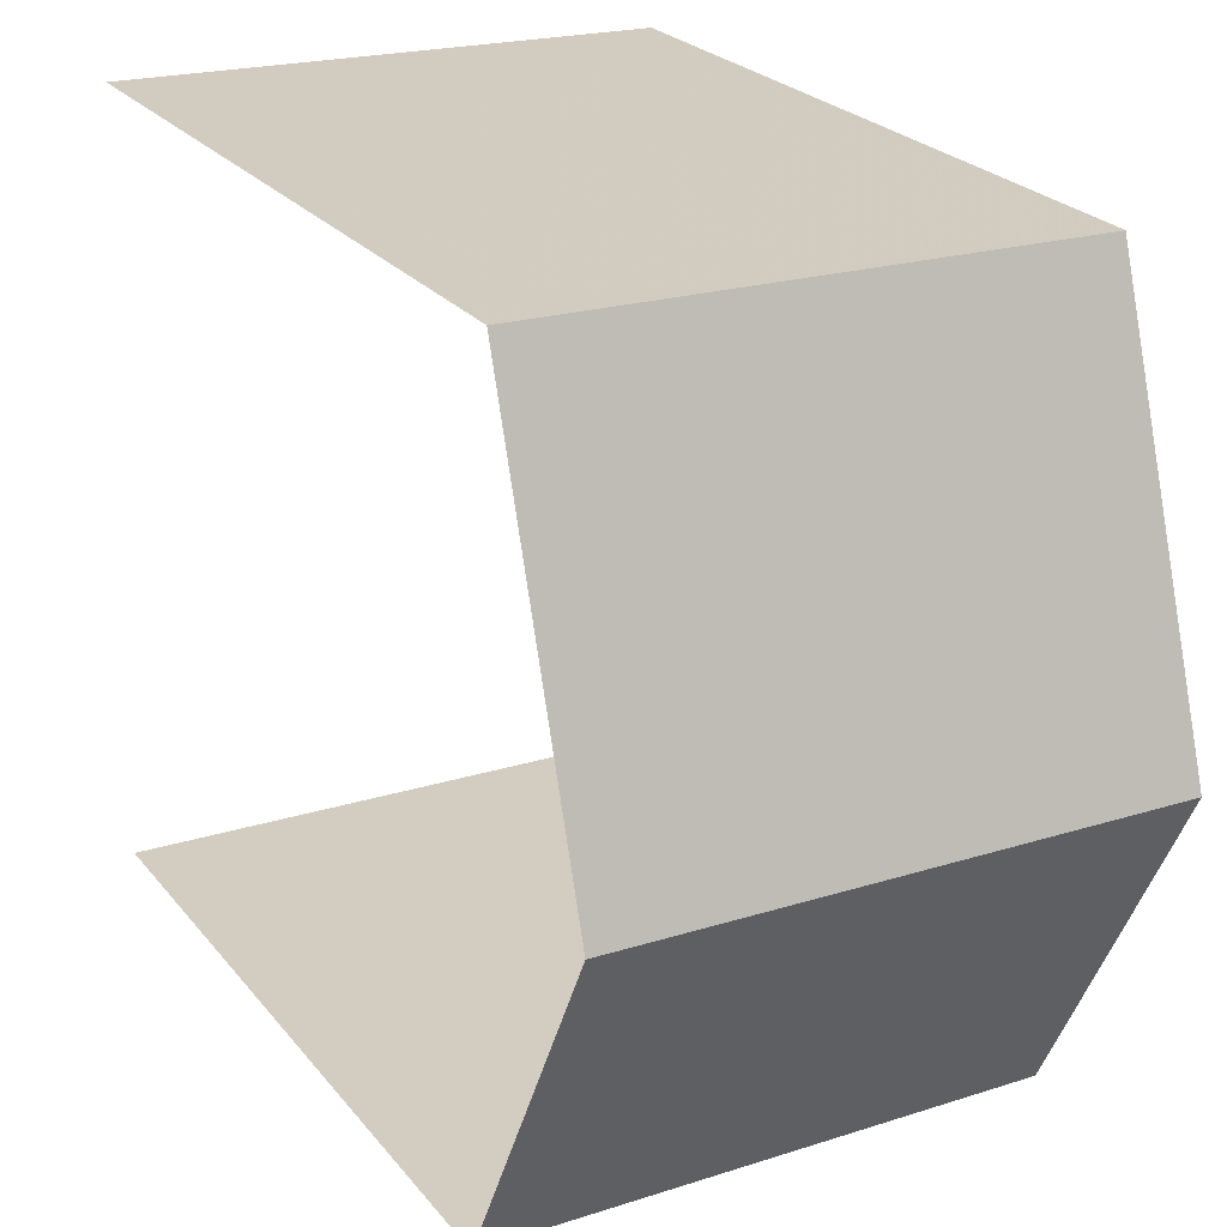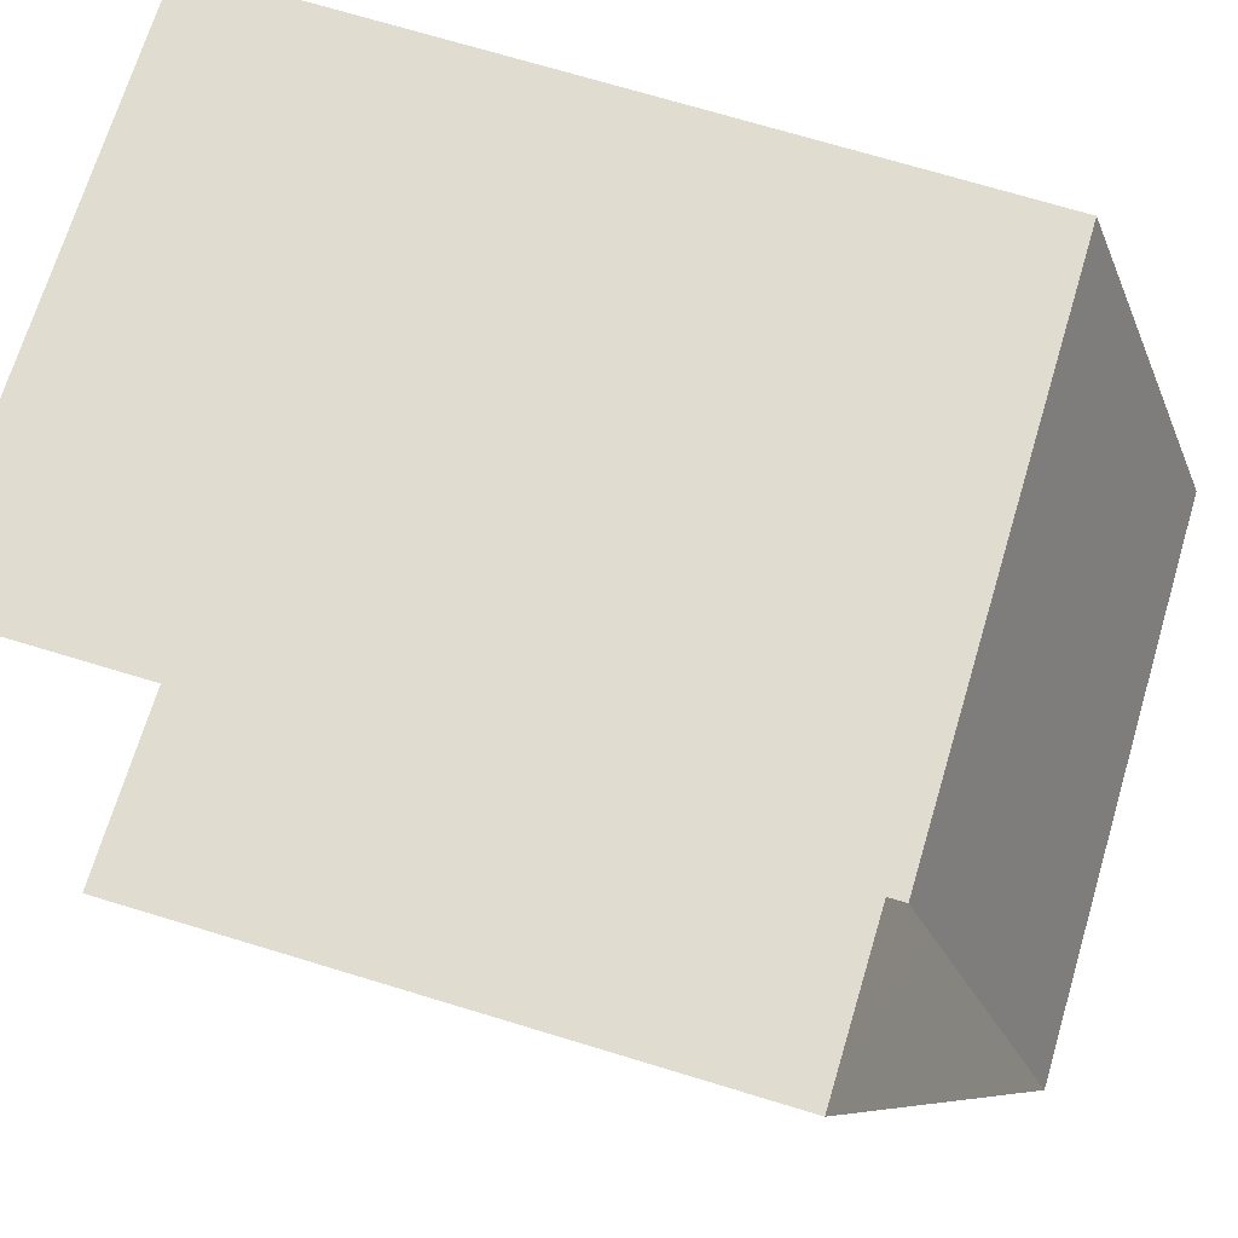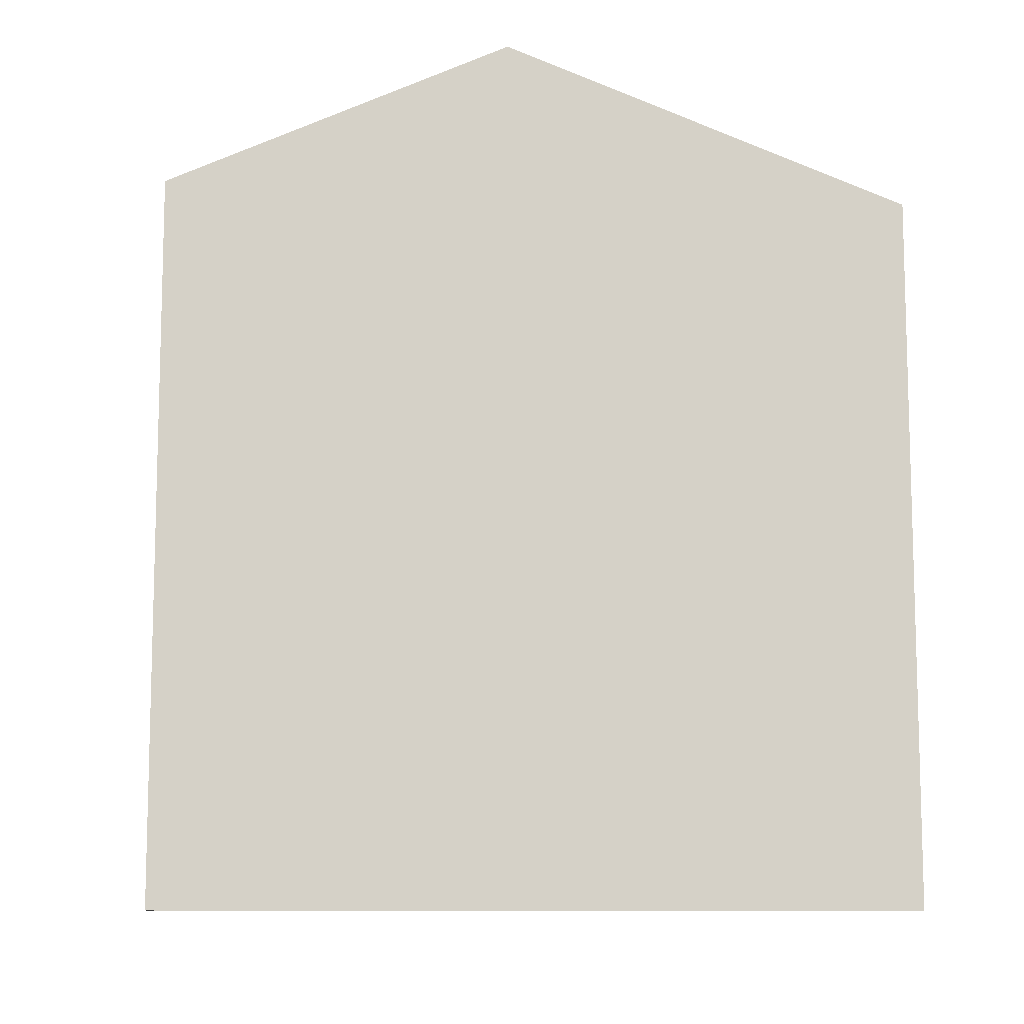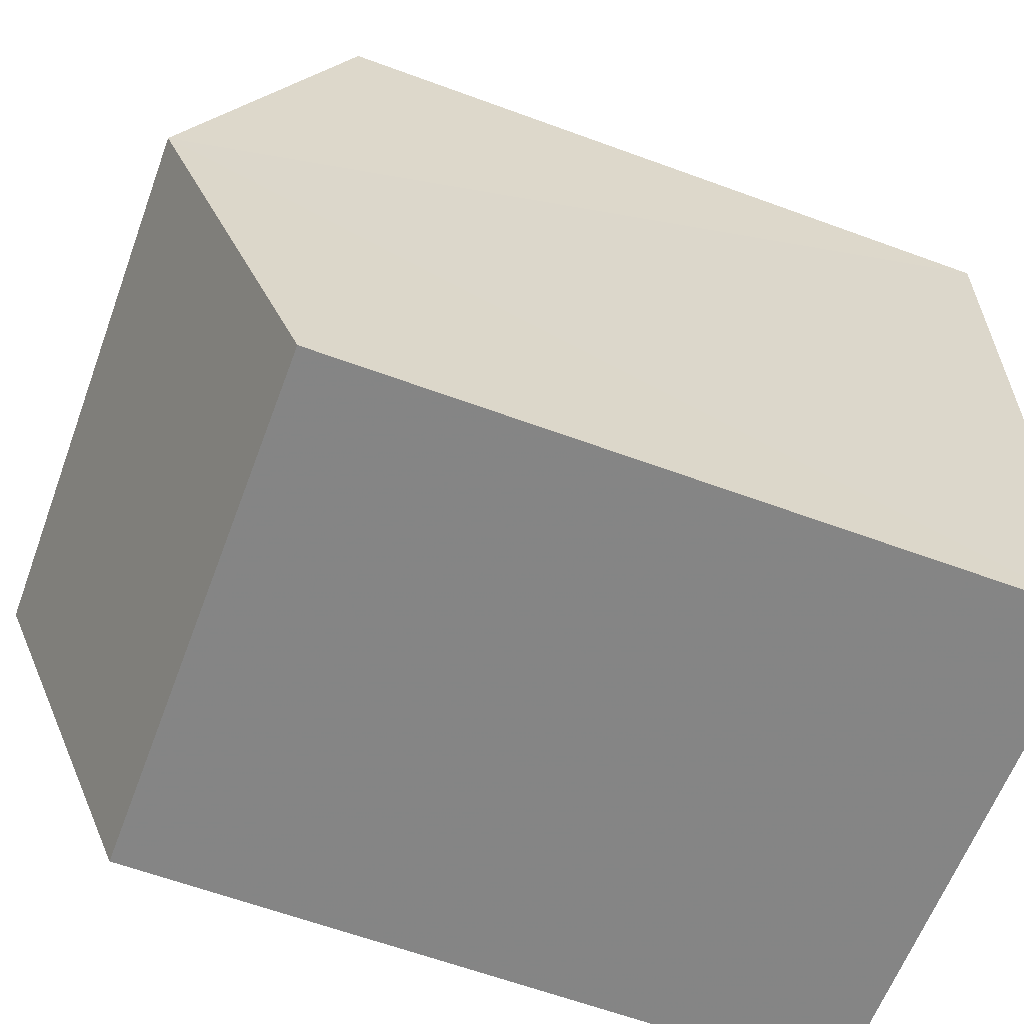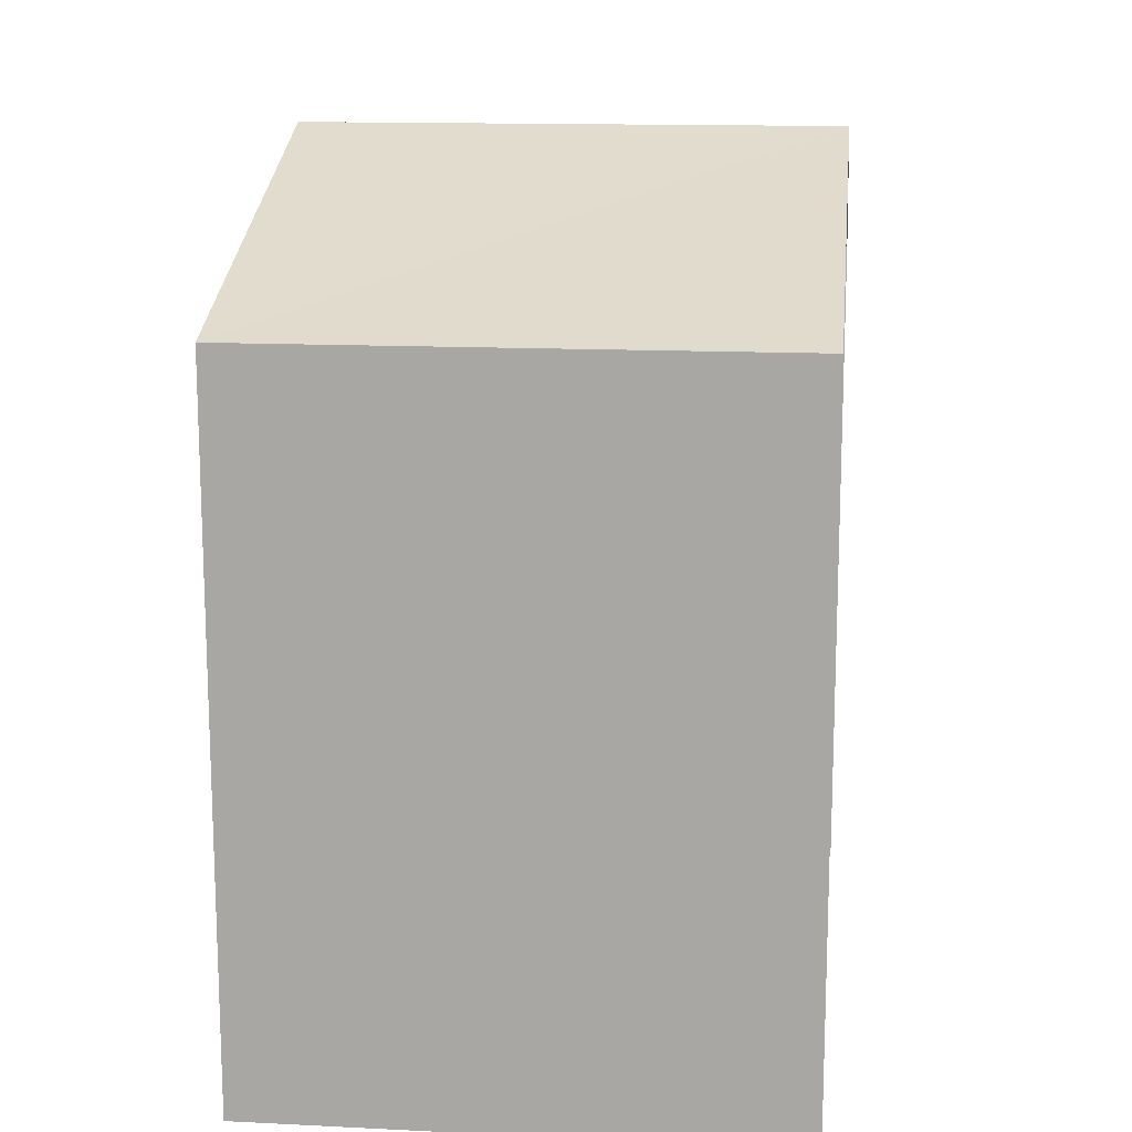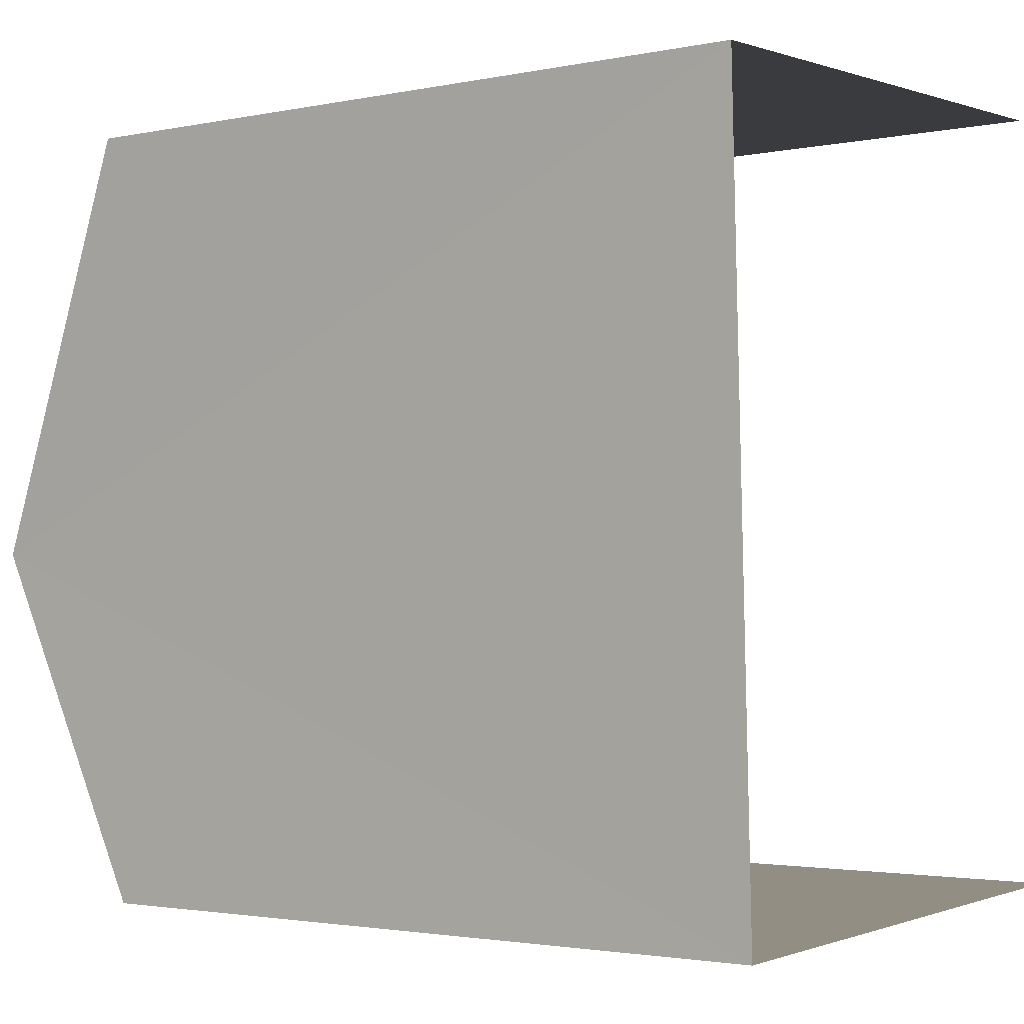
<metadata>
{"format":"obj","ext":"obj","renderer":"f3d","projection":"perspective","resolution":1024,"background":"white","views":[{"elev":25.1,"azim":-29.6,"up":"+Y"},{"elev":71.9,"azim":-73.3,"up":"+Y"},{"elev":-10.0,"azim":82.0,"up":"+Z"},{"elev":-63.7,"azim":69.6,"up":"+Y"},{"elev":14.0,"azim":-175.9,"up":"+Z"},{"elev":-2.3,"azim":126.7,"up":"+Y"}]}
</metadata>
<code>
v -3.734e+05 -1.043e+05 25.56
v -3.734e+05 -1.043e+05 25.56
v -3.734e+05 -1.043e+05 25.56
v -3.734e+05 -1.043e+05 25.56
v -3.734e+05 -1.043e+05 32.25
v -3.734e+05 -1.043e+05 32.25
v -3.734e+05 -1.043e+05 33.71
v -3.734e+05 -1.043e+05 33.71
v -3.734e+05 -1.043e+05 32.25
v -3.734e+05 -1.043e+05 32.25
f 1 2 3
f 4 1 3
f 10 2 8
f 2 1 8
f 1 5 8
f 5 6 7
f 8 5 7
f 9 10 8
f 7 9 8
f 5 1 4
f 6 5 4
f 6 4 7
f 4 3 7
f 3 9 7
f 10 3 2
f 10 9 3

</code>
